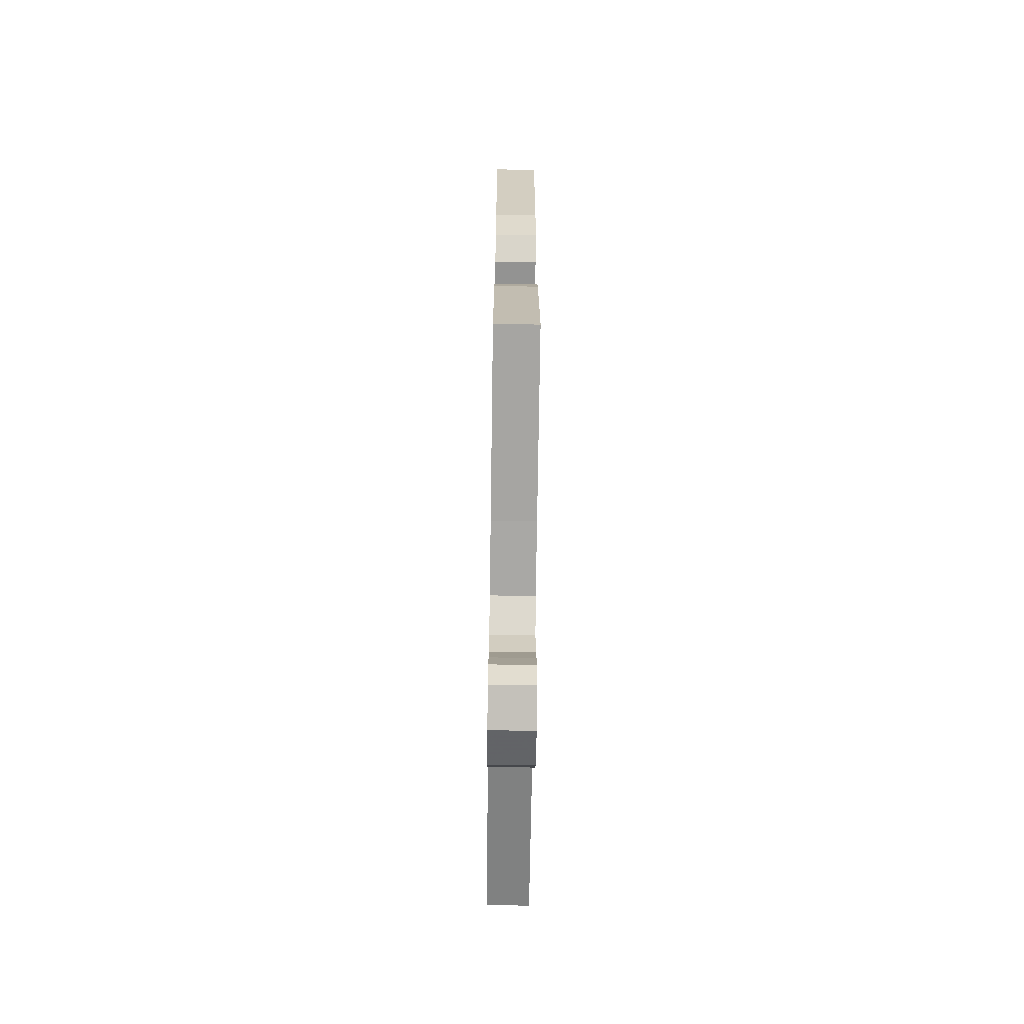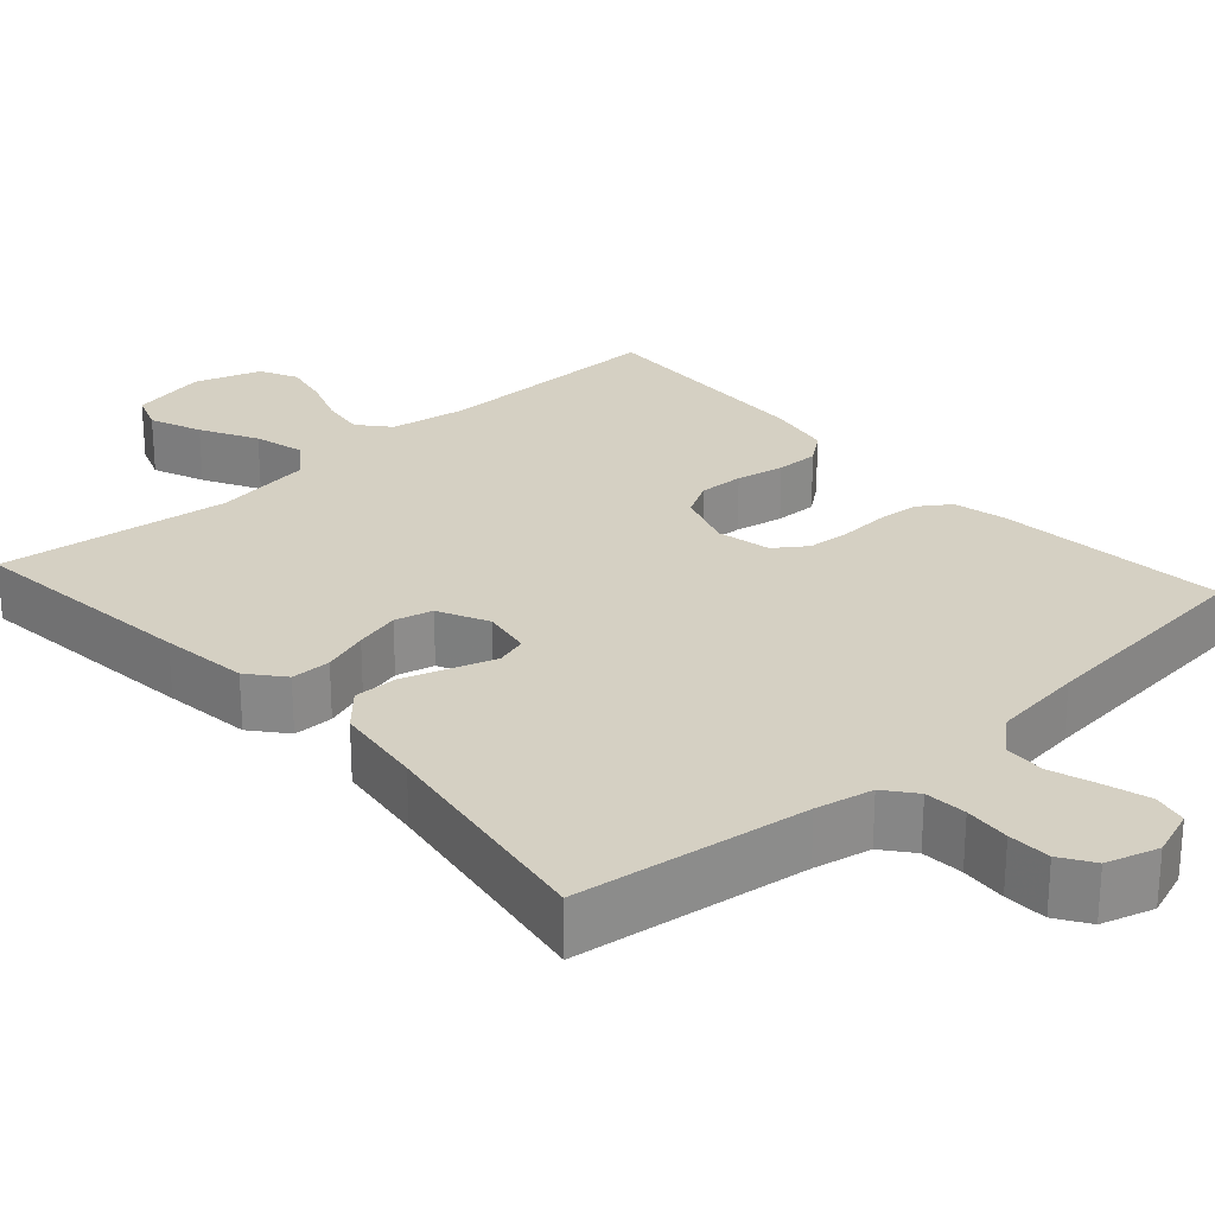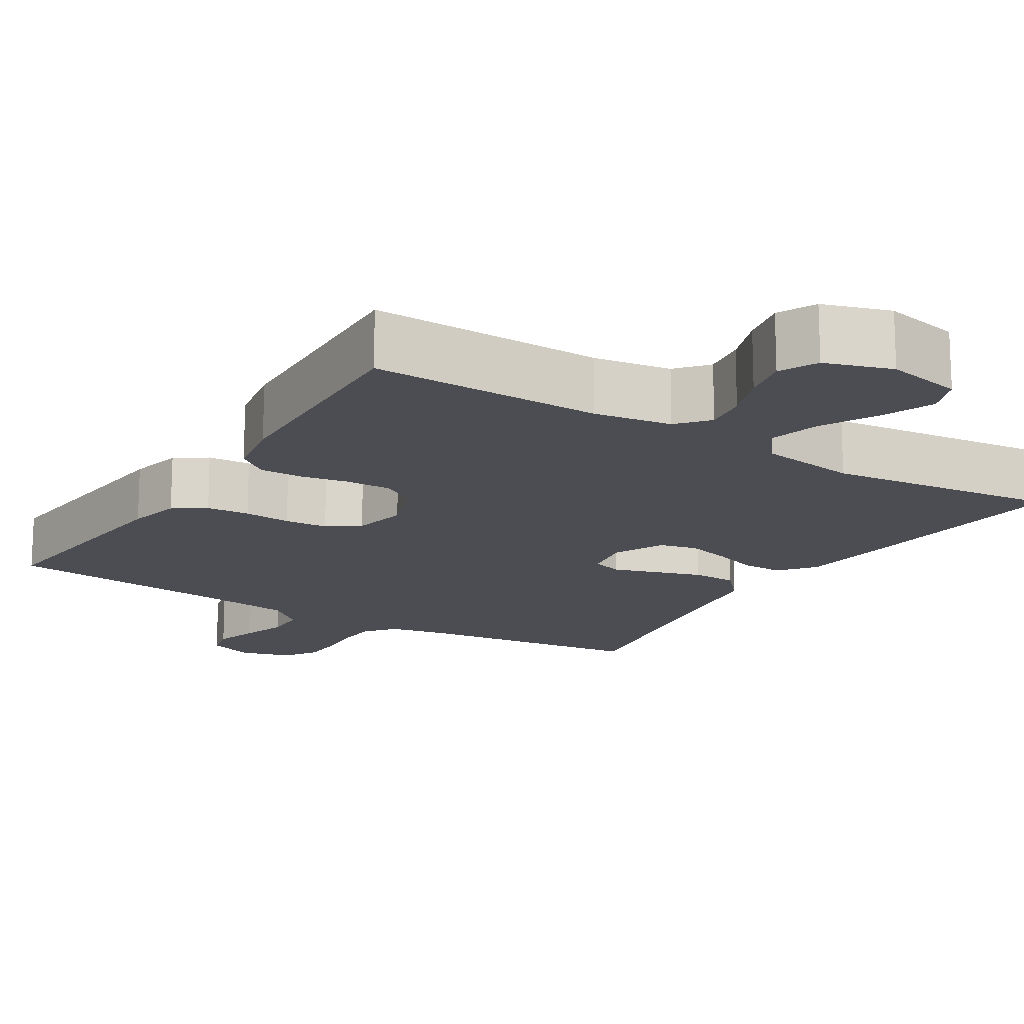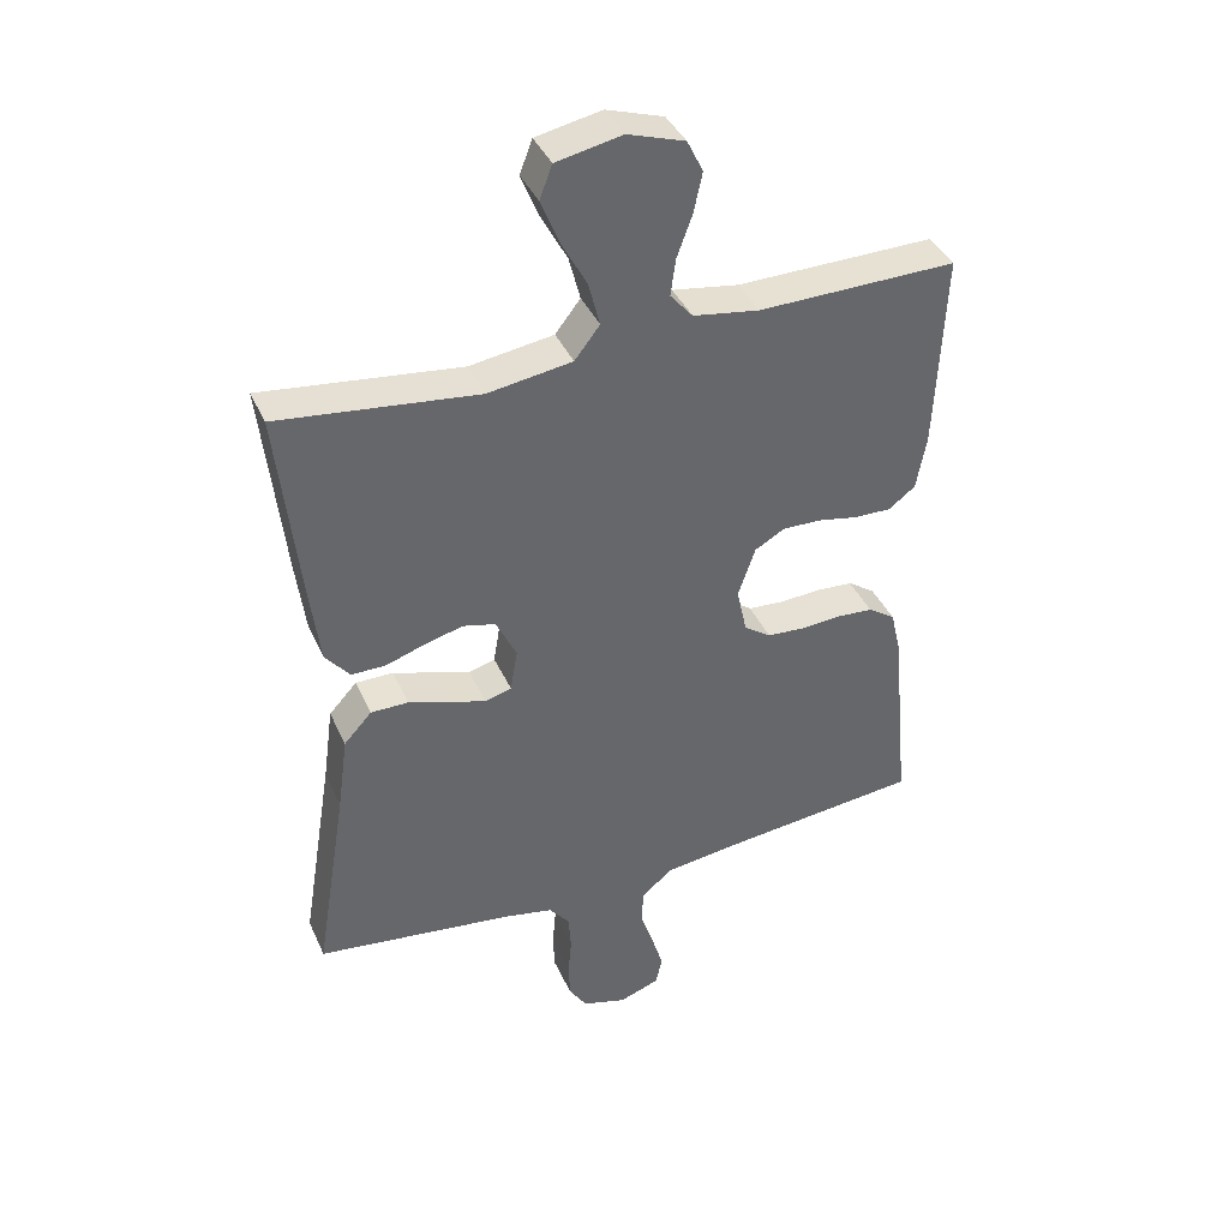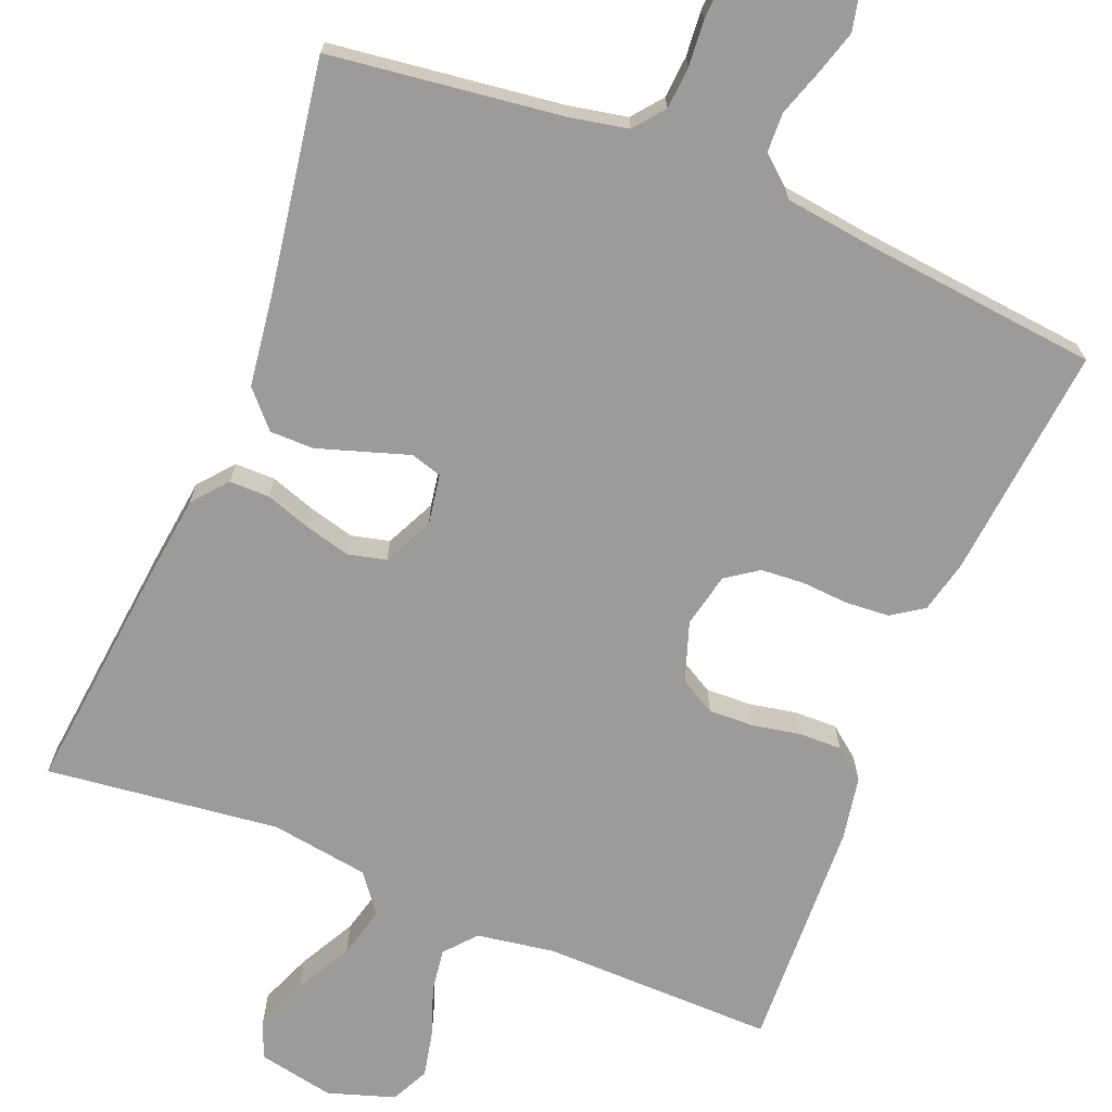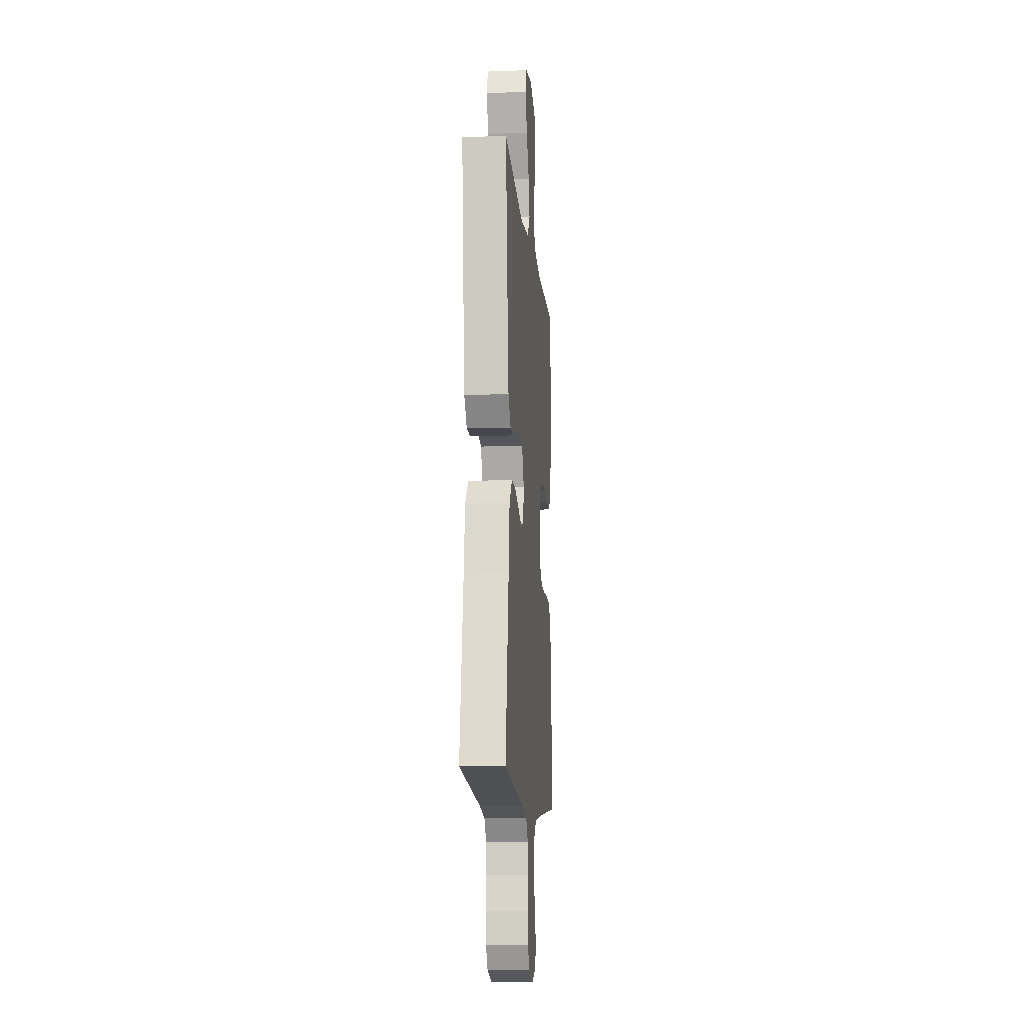
<metadata>
{"format":"obj","ext":"obj","renderer":"f3d","projection":"perspective","resolution":1024,"background":"white","views":[{"elev":-67.7,"azim":-90.8,"up":"+Z"},{"elev":26.2,"azim":138.0,"up":"+Y"},{"elev":-16.3,"azim":-32.0,"up":"+Y"},{"elev":39.7,"azim":157.4,"up":"+Z"},{"elev":-69.9,"azim":157.9,"up":"+Y"},{"elev":-11.8,"azim":95.1,"up":"+Z"}]}
</metadata>
<code>
v -0.5 0.07 -0.5
v -0.471 0.07 -0.2
v -0.455 0.07 -0.131
v -0.414 0.07 -0.103
v -0.358 0.07 -0.099
v -0.297 0.07 -0.103
v -0.241 0.07 -0.099
v -0.2 0.07 -0.07
v -0.185 0.07 0
v -0.211 0.07 0.076
v -0.257 0.07 0.102
v -0.315 0.07 0.1
v -0.377 0.07 0.088
v -0.432 0.07 0.087
v -0.472 0.07 0.118
v -0.487 0.07 0.2
v -0.5 0.07 0.5
v -0.2 0.07 0.496
v -0.1 0.07 0.512
v -0.066 0.07 0.552
v -0.074 0.07 0.608
v -0.097 0.07 0.671
v -0.11 0.07 0.731
v -0.086 0.07 0.78
v 0 0.07 0.808
v 0.099 0.07 0.788
v 0.118 0.07 0.738
v 0.091 0.07 0.671
v 0.052 0.07 0.598
v 0.035 0.07 0.532
v 0.073 0.07 0.483
v 0.2 0.07 0.464
v 0.5 0.07 0.5
v 0.468 0.07 0.2
v 0.454 0.07 0.087
v 0.417 0.07 0.042
v 0.365 0.07 0.042
v 0.306 0.07 0.062
v 0.248 0.07 0.077
v 0.199 0.07 0.065
v 0.168 0.07 0
v 0.179 0.07 -0.064
v 0.219 0.07 -0.076
v 0.274 0.07 -0.058
v 0.336 0.07 -0.038
v 0.393 0.07 -0.038
v 0.435 0.07 -0.084
v 0.451 0.07 -0.2
v 0.5 0.07 -0.5
v 0.2 0.07 -0.539
v 0.126 0.07 -0.554
v 0.095 0.07 -0.593
v 0.091 0.07 -0.647
v 0.096 0.07 -0.706
v 0.094 0.07 -0.761
v 0.067 0.07 -0.803
v 0 0.07 -0.823
v -0.061 0.07 -0.801
v -0.071 0.07 -0.757
v -0.054 0.07 -0.7
v -0.034 0.07 -0.64
v -0.036 0.07 -0.586
v -0.083 0.07 -0.546
v -0.2 0.07 -0.531
v -0.5 0 -0.5
v -0.471 0 -0.2
v -0.455 0 -0.131
v -0.414 0 -0.103
v -0.358 0 -0.099
v -0.297 0 -0.103
v -0.241 0 -0.099
v -0.2 0 -0.07
v -0.185 0 0
v -0.211 0 0.076
v -0.257 0 0.102
v -0.315 0 0.1
v -0.377 0 0.088
v -0.432 0 0.087
v -0.472 0 0.118
v -0.487 0 0.2
v -0.5 0 0.5
v -0.2 0 0.496
v -0.1 0 0.512
v -0.066 0 0.552
v -0.074 0 0.608
v -0.097 0 0.671
v -0.11 0 0.731
v -0.086 0 0.78
v 0 0 0.808
v 0.099 0 0.788
v 0.118 0 0.738
v 0.091 0 0.671
v 0.052 0 0.598
v 0.035 0 0.532
v 0.073 0 0.483
v 0.2 0 0.464
v 0.5 0 0.5
v 0.468 0 0.2
v 0.454 0 0.087
v 0.417 0 0.042
v 0.365 0 0.042
v 0.306 0 0.062
v 0.248 0 0.077
v 0.199 0 0.065
v 0.168 0 0
v 0.179 0 -0.064
v 0.219 0 -0.076
v 0.274 0 -0.058
v 0.336 0 -0.038
v 0.393 0 -0.038
v 0.435 0 -0.084
v 0.451 0 -0.2
v 0.5 0 -0.5
v 0.2 0 -0.539
v 0.126 0 -0.554
v 0.095 0 -0.593
v 0.091 0 -0.647
v 0.096 0 -0.706
v 0.094 0 -0.761
v 0.067 0 -0.803
v 0 0 -0.823
v -0.061 0 -0.801
v -0.071 0 -0.757
v -0.054 0 -0.7
v -0.034 0 -0.64
v -0.036 0 -0.586
v -0.083 0 -0.546
v -0.2 0 -0.531
f 58 59 60 61
f 56 57 58 61
f 56 61 62
f 53 54 55 56
f 52 53 56 62
f 51 52 62 63
f 48 49 50
f 43 44 45 46
f 43 46 47 48
f 35 36 37 38
f 35 38 39
f 32 33 34 35
f 31 32 35 39
f 30 31 39 40
f 26 27 28 29
f 26 29 30
f 25 26 30
f 24 25 30
f 21 22 23 24
f 20 21 24 30
f 19 20 30 40
f 15 16 17 18
f 12 13 14 15
f 11 12 15 18
f 10 11 18 19
f 3 4 5 6
f 3 6 7
f 64 1 2 3
f 64 3 7
f 63 64 7 8
f 51 63 8 9
f 42 43 48 50
f 41 42 50 51
f 10 19 40 41
f 9 10 41 51
f 125 124 123 122
f 125 122 121 120
f 126 125 120
f 120 119 118 117
f 126 120 117 116
f 127 126 116 115
f 114 113 112
f 110 109 108 107
f 112 111 110 107
f 102 101 100 99
f 103 102 99
f 99 98 97 96
f 103 99 96 95
f 104 103 95 94
f 93 92 91 90
f 94 93 90
f 94 90 89
f 94 89 88
f 88 87 86 85
f 94 88 85 84
f 104 94 84 83
f 82 81 80 79
f 79 78 77 76
f 82 79 76 75
f 83 82 75 74
f 70 69 68 67
f 71 70 67
f 67 66 65 128
f 71 67 128
f 72 71 128 127
f 73 72 127 115
f 114 112 107 106
f 115 114 106 105
f 105 104 83 74
f 115 105 74 73
f 1 65 66 2
f 2 66 67 3
f 3 67 68 4
f 4 68 69 5
f 5 69 70 6
f 6 70 71 7
f 7 71 72 8
f 8 72 73 9
f 9 73 74 10
f 10 74 75 11
f 11 75 76 12
f 12 76 77 13
f 13 77 78 14
f 14 78 79 15
f 15 79 80 16
f 16 80 81 17
f 17 81 82 18
f 18 82 83 19
f 19 83 84 20
f 20 84 85 21
f 21 85 86 22
f 22 86 87 23
f 23 87 88 24
f 24 88 89 25
f 25 89 90 26
f 26 90 91 27
f 27 91 92 28
f 28 92 93 29
f 29 93 94 30
f 30 94 95 31
f 31 95 96 32
f 32 96 97 33
f 33 97 98 34
f 34 98 99 35
f 35 99 100 36
f 36 100 101 37
f 37 101 102 38
f 38 102 103 39
f 39 103 104 40
f 40 104 105 41
f 41 105 106 42
f 42 106 107 43
f 43 107 108 44
f 44 108 109 45
f 45 109 110 46
f 46 110 111 47
f 47 111 112 48
f 48 112 113 49
f 49 113 114 50
f 50 114 115 51
f 51 115 116 52
f 52 116 117 53
f 53 117 118 54
f 54 118 119 55
f 55 119 120 56
f 56 120 121 57
f 57 121 122 58
f 58 122 123 59
f 59 123 124 60
f 60 124 125 61
f 61 125 126 62
f 62 126 127 63
f 63 127 128 64
f 64 128 65 1

</code>
